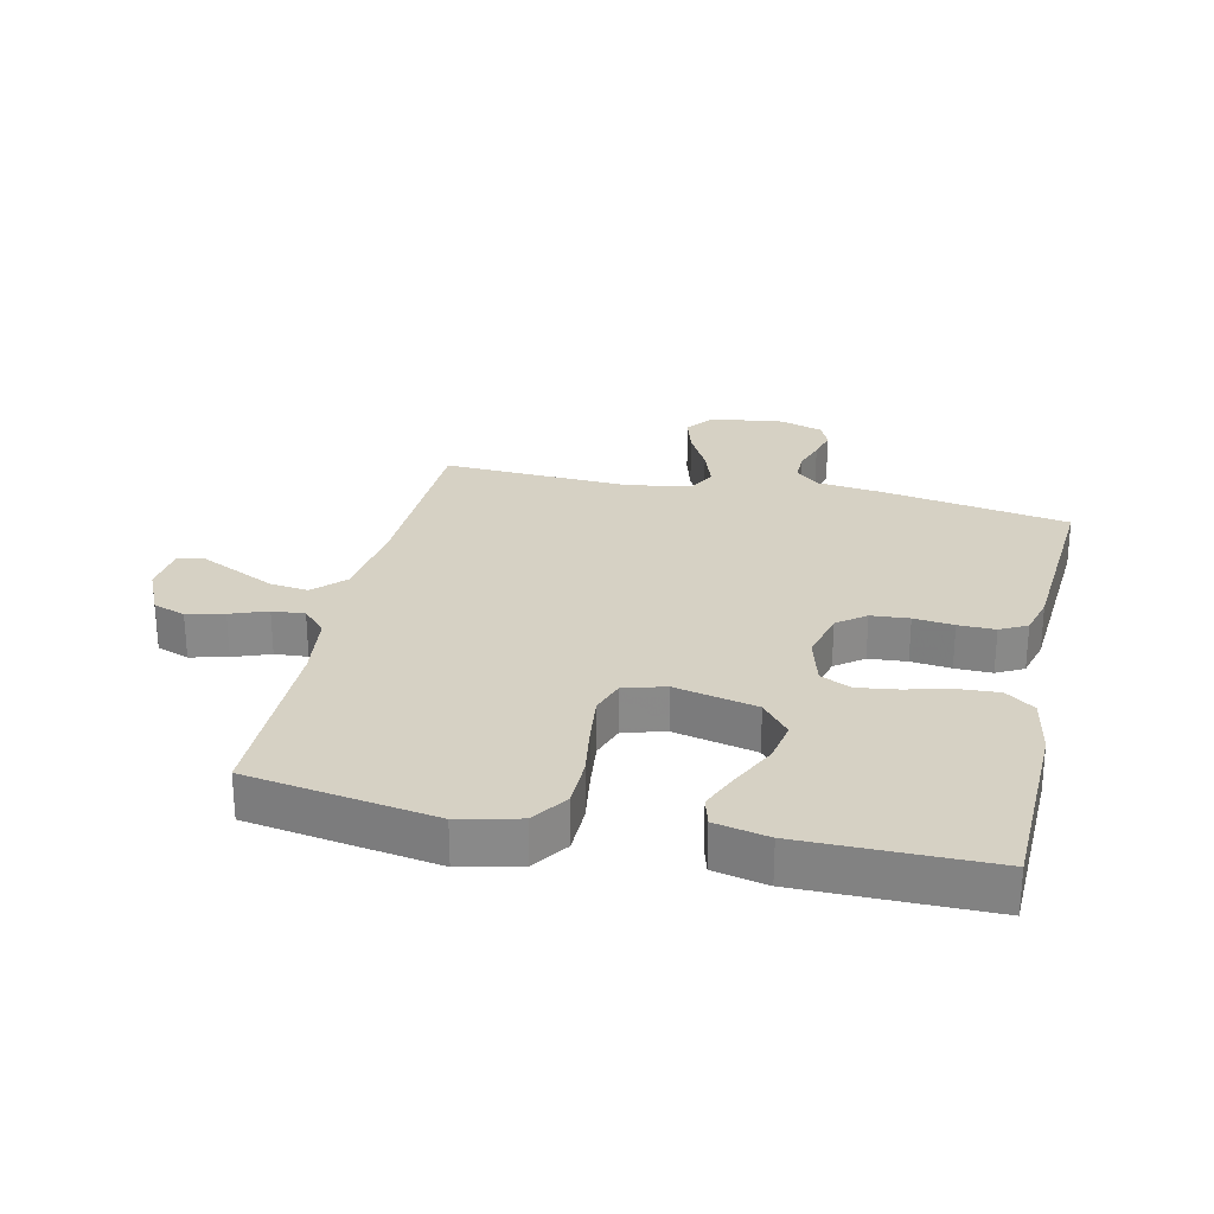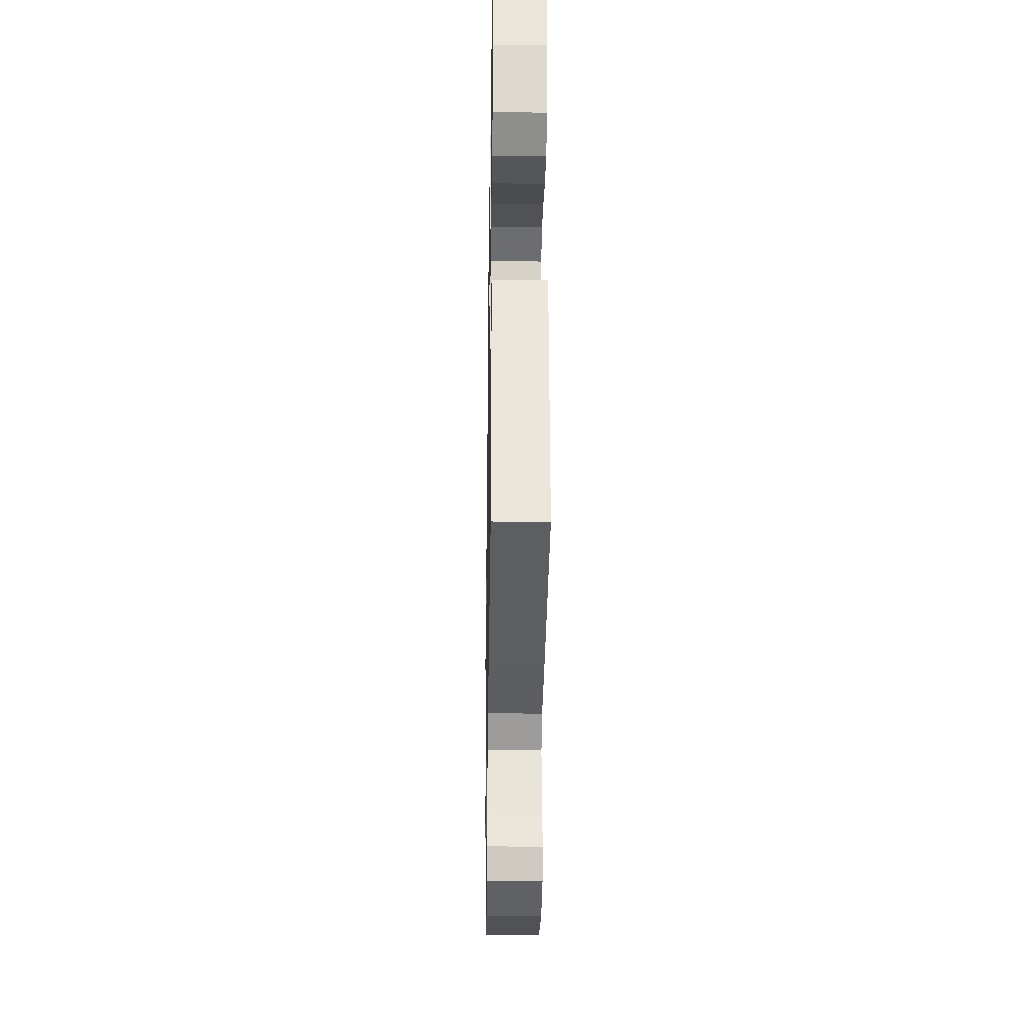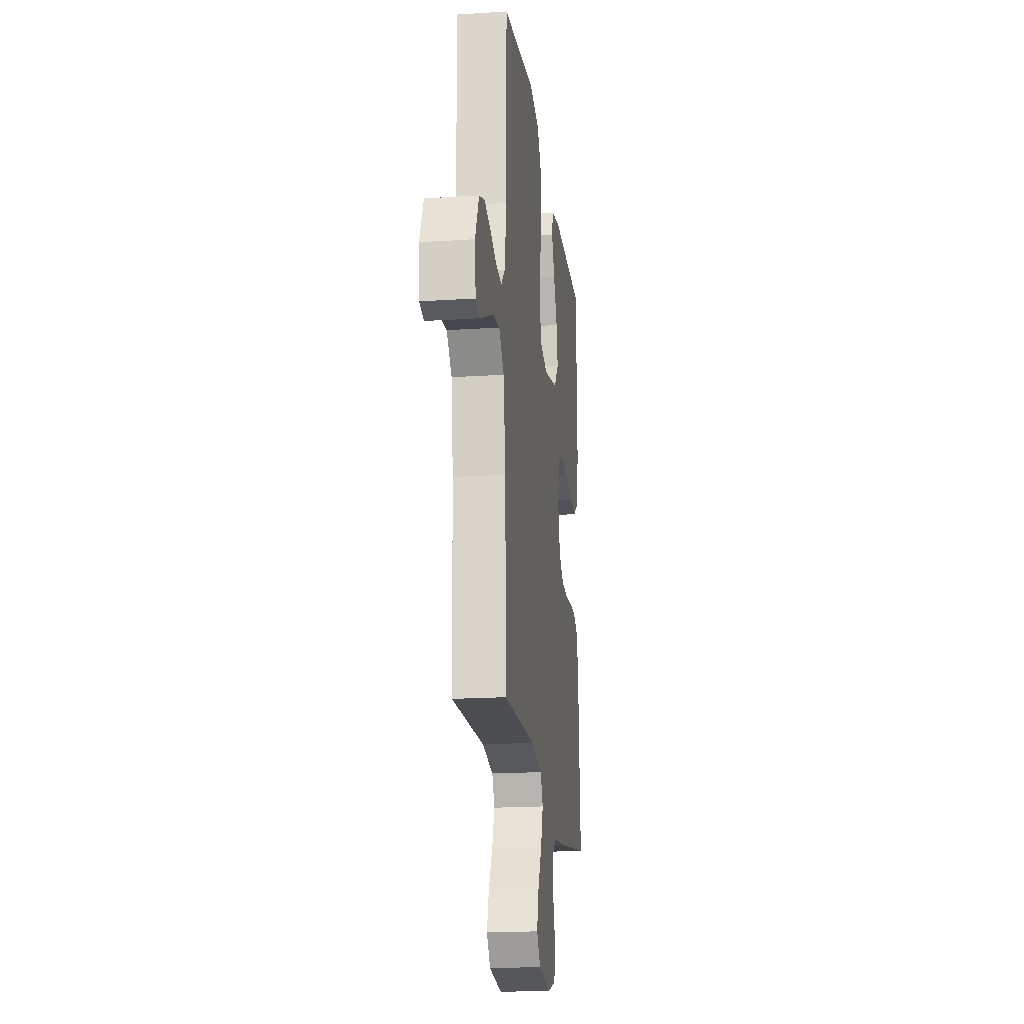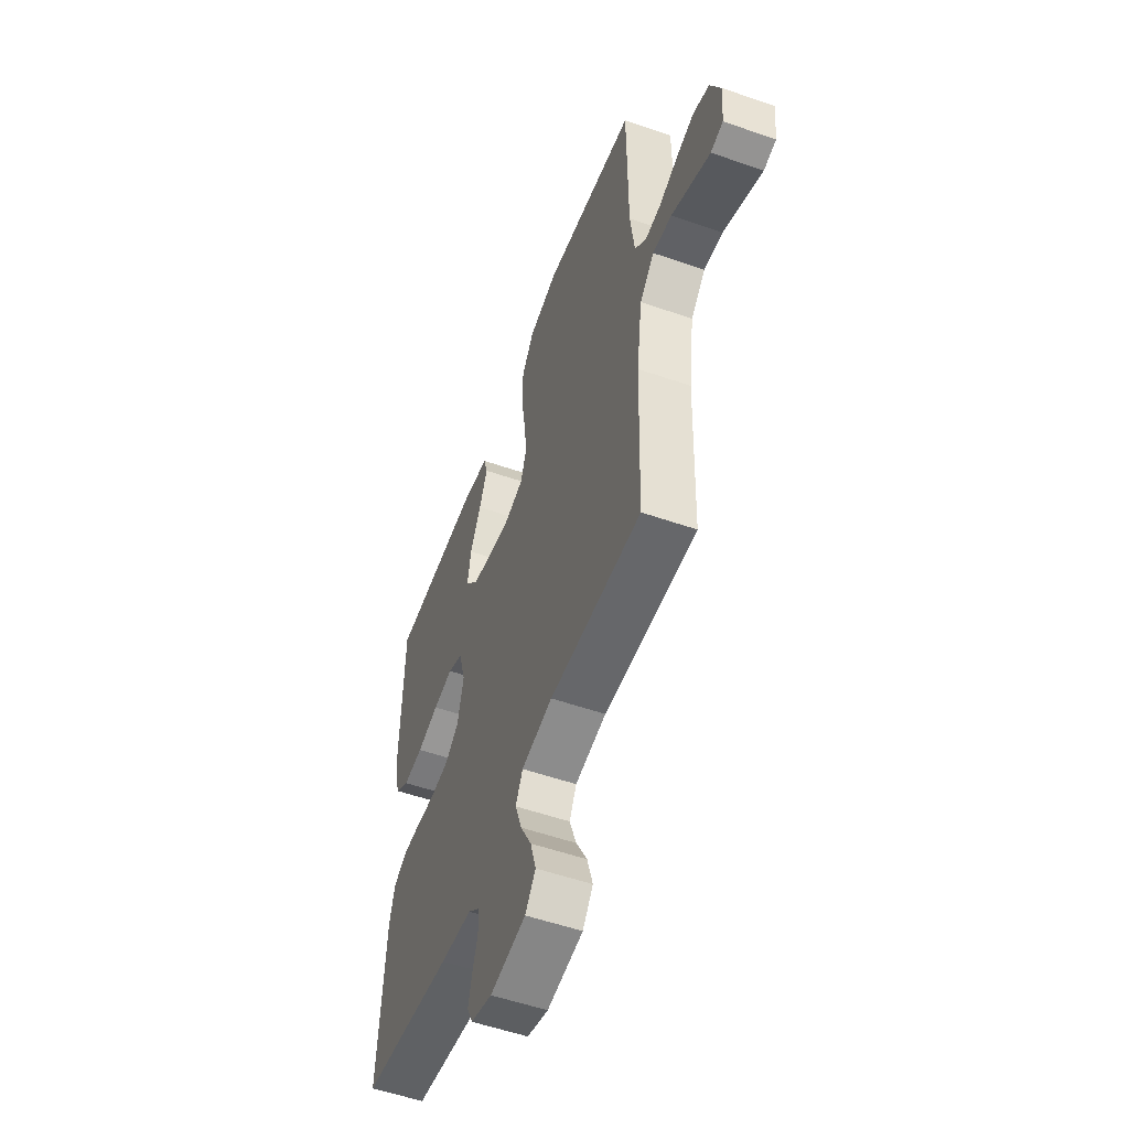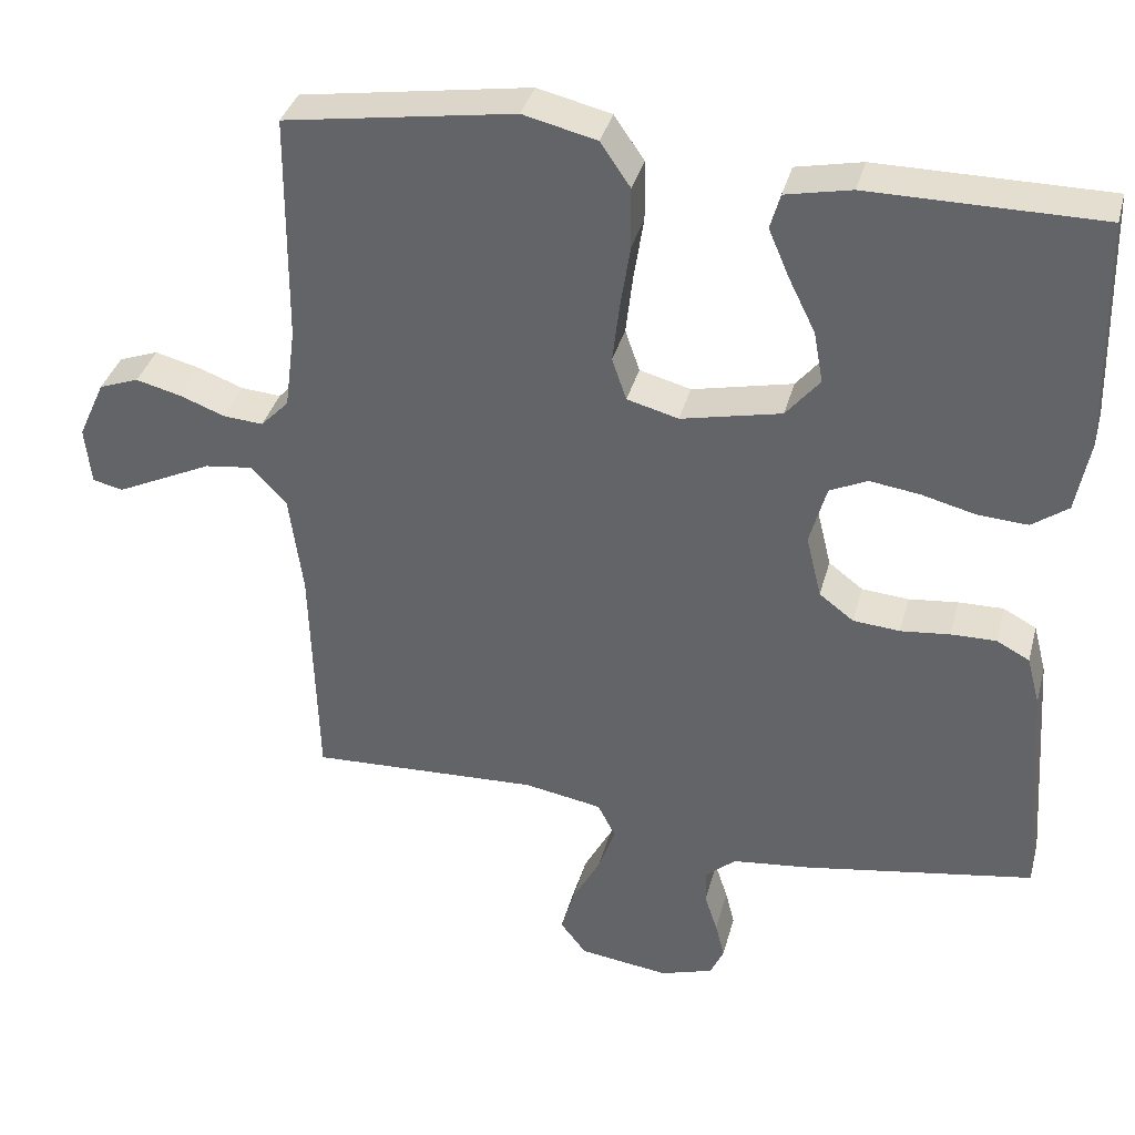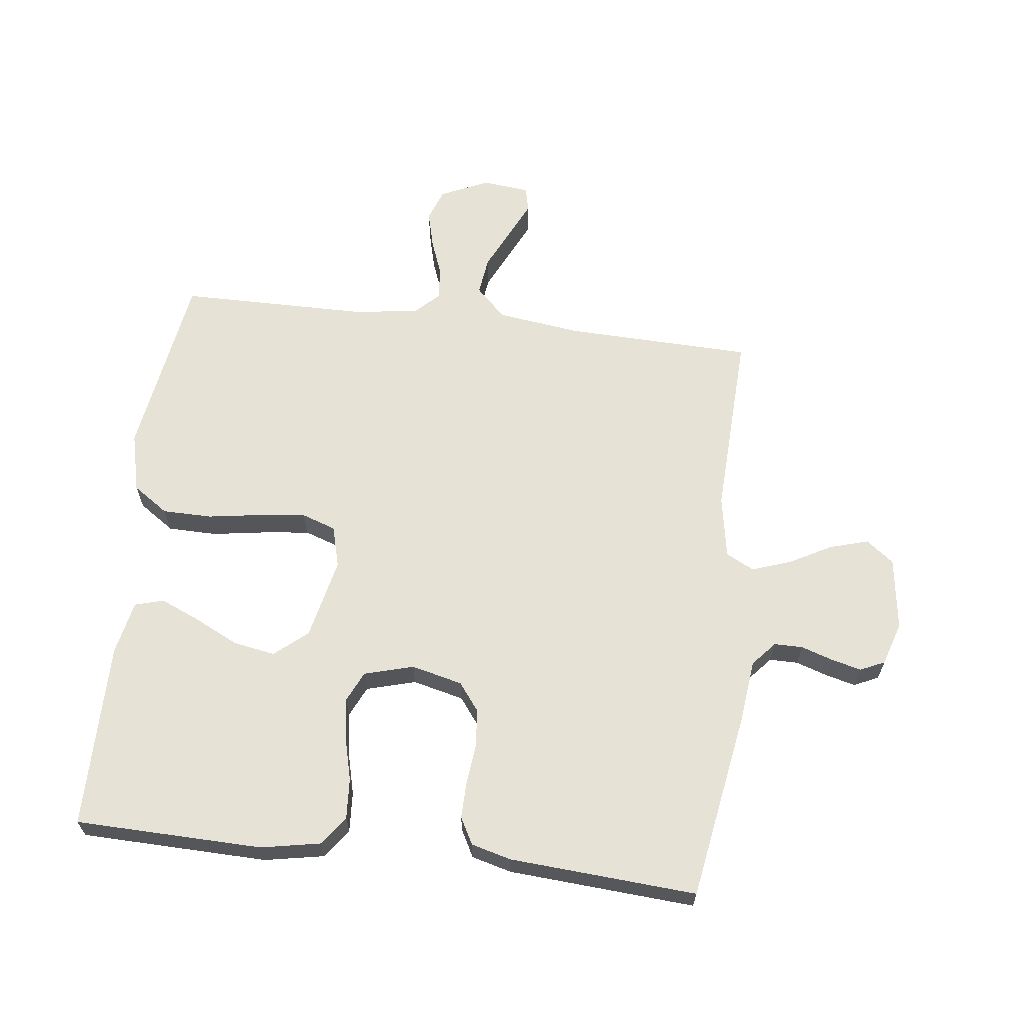
<metadata>
{"format":"obj","ext":"obj","renderer":"f3d","projection":"perspective","resolution":1024,"background":"white","views":[{"elev":26.9,"azim":12.7,"up":"+Y"},{"elev":-28.9,"azim":89.1,"up":"+Z"},{"elev":-19.1,"azim":-83.0,"up":"+Z"},{"elev":-54.5,"azim":-110.2,"up":"+Z"},{"elev":36.3,"azim":14.5,"up":"+Z"},{"elev":64.0,"azim":96.8,"up":"+Y"}]}
</metadata>
<code>
v 0.5 0.07 0.5
v 0.507 0.07 0.2
v 0.489 0.07 0.105
v 0.442 0.07 0.071
v 0.377 0.07 0.075
v 0.306 0.07 0.093
v 0.241 0.07 0.102
v 0.192 0.07 0.079
v 0.17 0.07 0
v 0.19 0.07 -0.082
v 0.235 0.07 -0.116
v 0.296 0.07 -0.121
v 0.36 0.07 -0.114
v 0.419 0.07 -0.113
v 0.462 0.07 -0.136
v 0.479 0.07 -0.2
v 0.5 0.07 -0.5
v 0.2 0.07 -0.55
v 0.097 0.07 -0.562
v 0.058 0.07 -0.596
v 0.058 0.07 -0.642
v 0.075 0.07 -0.693
v 0.087 0.07 -0.741
v 0.069 0.07 -0.78
v 0 0.07 -0.802
v -0.117 0.07 -0.786
v -0.151 0.07 -0.742
v -0.133 0.07 -0.68
v -0.097 0.07 -0.613
v -0.075 0.07 -0.55
v -0.098 0.07 -0.505
v -0.2 0.07 -0.487
v -0.5 0.07 -0.5
v -0.509 0.07 -0.2
v -0.527 0.07 -0.065
v -0.574 0.07 -0.017
v -0.636 0.07 -0.025
v -0.703 0.07 -0.057
v -0.762 0.07 -0.085
v -0.802 0.07 -0.076
v -0.81 0.07 0
v -0.775 0.07 0.077
v -0.723 0.07 0.096
v -0.664 0.07 0.081
v -0.605 0.07 0.059
v -0.553 0.07 0.055
v -0.516 0.07 0.093
v -0.502 0.07 0.2
v -0.5 0.07 0.5
v -0.2 0.07 0.547
v -0.104 0.07 0.524
v -0.065 0.07 0.467
v -0.064 0.07 0.388
v -0.077 0.07 0.304
v -0.086 0.07 0.227
v -0.067 0.07 0.172
v 0 0.07 0.154
v 0.131 0.07 0.183
v 0.175 0.07 0.236
v 0.163 0.07 0.303
v 0.128 0.07 0.374
v 0.101 0.07 0.437
v 0.114 0.07 0.483
v 0.2 0.07 0.501
v 0.5 0 0.5
v 0.507 0 0.2
v 0.489 0 0.105
v 0.442 0 0.071
v 0.377 0 0.075
v 0.306 0 0.093
v 0.241 0 0.102
v 0.192 0 0.079
v 0.17 0 0
v 0.19 0 -0.082
v 0.235 0 -0.116
v 0.296 0 -0.121
v 0.36 0 -0.114
v 0.419 0 -0.113
v 0.462 0 -0.136
v 0.479 0 -0.2
v 0.5 0 -0.5
v 0.2 0 -0.55
v 0.097 0 -0.562
v 0.058 0 -0.596
v 0.058 0 -0.642
v 0.075 0 -0.693
v 0.087 0 -0.741
v 0.069 0 -0.78
v 0 0 -0.802
v -0.117 0 -0.786
v -0.151 0 -0.742
v -0.133 0 -0.68
v -0.097 0 -0.613
v -0.075 0 -0.55
v -0.098 0 -0.505
v -0.2 0 -0.487
v -0.5 0 -0.5
v -0.509 0 -0.2
v -0.527 0 -0.065
v -0.574 0 -0.017
v -0.636 0 -0.025
v -0.703 0 -0.057
v -0.762 0 -0.085
v -0.802 0 -0.076
v -0.81 0 0
v -0.775 0 0.077
v -0.723 0 0.096
v -0.664 0 0.081
v -0.605 0 0.059
v -0.553 0 0.055
v -0.516 0 0.093
v -0.502 0 0.2
v -0.5 0 0.5
v -0.2 0 0.547
v -0.104 0 0.524
v -0.065 0 0.467
v -0.064 0 0.388
v -0.077 0 0.304
v -0.086 0 0.227
v -0.067 0 0.172
v 0 0 0.154
v 0.131 0 0.183
v 0.175 0 0.236
v 0.163 0 0.303
v 0.128 0 0.374
v 0.101 0 0.437
v 0.114 0 0.483
v 0.2 0 0.501
f 60 61 62 63
f 60 63 64 1
f 51 52 53 54
f 51 54 55
f 48 49 50 51
f 47 48 51 55
f 46 47 55 56
f 42 43 44 45
f 40 41 42 45
f 40 45 46
f 37 38 39 40
f 37 40 46 56
f 32 33 34
f 31 32 34 35
f 26 27 28 29
f 26 29 30
f 25 26 30
f 24 25 30
f 21 22 23 24
f 21 24 30 31
f 16 17 18 19
f 16 19 20
f 15 16 20
f 12 13 14 15
f 11 12 15 20
f 10 11 20
f 9 10 20
f 3 4 5 6
f 3 6 7
f 2 3 7
f 59 60 1 2
f 58 59 2 7
f 57 58 7 8
f 36 37 56 57
f 35 36 57 8
f 20 21 31 35
f 9 20 35
f 8 9 35
f 127 126 125 124
f 65 128 127 124
f 118 117 116 115
f 119 118 115
f 115 114 113 112
f 119 115 112 111
f 120 119 111 110
f 109 108 107 106
f 109 106 105 104
f 110 109 104
f 104 103 102 101
f 120 110 104 101
f 98 97 96
f 99 98 96 95
f 93 92 91 90
f 94 93 90
f 94 90 89
f 94 89 88
f 88 87 86 85
f 95 94 88 85
f 83 82 81 80
f 84 83 80
f 84 80 79
f 79 78 77 76
f 84 79 76 75
f 84 75 74
f 84 74 73
f 70 69 68 67
f 71 70 67
f 71 67 66
f 66 65 124 123
f 71 66 123 122
f 72 71 122 121
f 121 120 101 100
f 72 121 100 99
f 99 95 85 84
f 99 84 73
f 99 73 72
f 1 65 66 2
f 2 66 67 3
f 3 67 68 4
f 4 68 69 5
f 5 69 70 6
f 6 70 71 7
f 7 71 72 8
f 8 72 73 9
f 9 73 74 10
f 10 74 75 11
f 11 75 76 12
f 12 76 77 13
f 13 77 78 14
f 14 78 79 15
f 15 79 80 16
f 16 80 81 17
f 17 81 82 18
f 18 82 83 19
f 19 83 84 20
f 20 84 85 21
f 21 85 86 22
f 22 86 87 23
f 23 87 88 24
f 24 88 89 25
f 25 89 90 26
f 26 90 91 27
f 27 91 92 28
f 28 92 93 29
f 29 93 94 30
f 30 94 95 31
f 31 95 96 32
f 32 96 97 33
f 33 97 98 34
f 34 98 99 35
f 35 99 100 36
f 36 100 101 37
f 37 101 102 38
f 38 102 103 39
f 39 103 104 40
f 40 104 105 41
f 41 105 106 42
f 42 106 107 43
f 43 107 108 44
f 44 108 109 45
f 45 109 110 46
f 46 110 111 47
f 47 111 112 48
f 48 112 113 49
f 49 113 114 50
f 50 114 115 51
f 51 115 116 52
f 52 116 117 53
f 53 117 118 54
f 54 118 119 55
f 55 119 120 56
f 56 120 121 57
f 57 121 122 58
f 58 122 123 59
f 59 123 124 60
f 60 124 125 61
f 61 125 126 62
f 62 126 127 63
f 63 127 128 64
f 64 128 65 1

</code>
